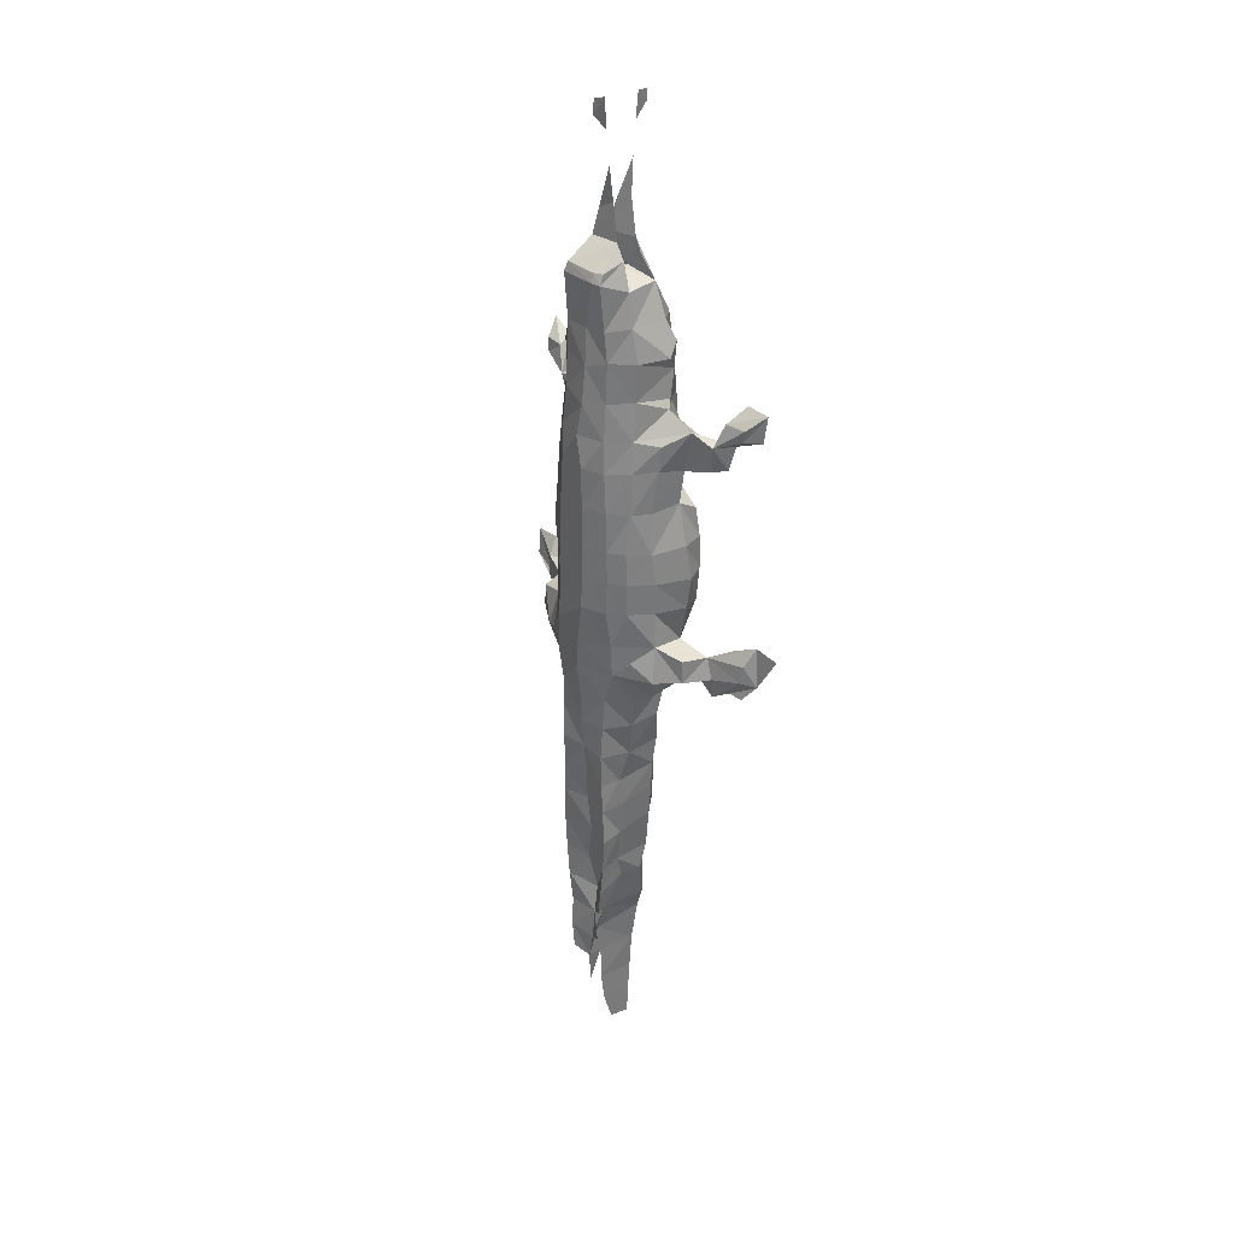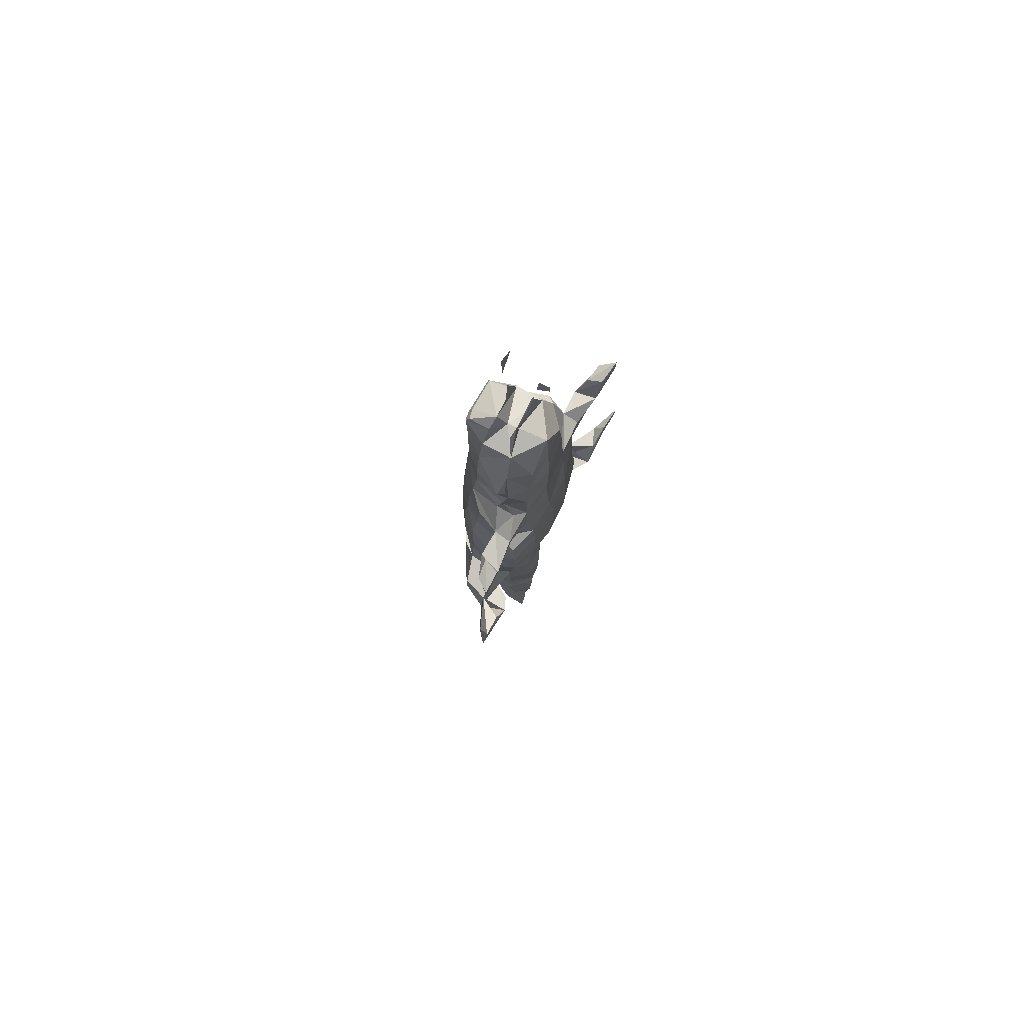
<metadata>
{"format":"obj","ext":"obj","renderer":"f3d","projection":"perspective","resolution":1024,"background":"white","views":[{"elev":33.1,"azim":-132.9,"up":"+Z"},{"elev":76.0,"azim":-61.0,"up":"+Z"}]}
</metadata>
<code>
v -0.05052 0.2058 0.7421
v 0.05235 0.2066 0.7425
v -0.02969 0.209 0.7417
v -0.04976 0.1959 0.7643
v 0.0009931 0.144 1.091
v 0.06056 0.2143 -0.6946
v 0.0001831 0.2019 -0.6952
v -0.001274 0.1777 -0.9263
v 0.06062 0.2193 -0.3772
v 0.06281 0.2161 -0.5293
v 0.1387 0.1461 -0.2104
v 0.1575 0.1718 -0.1458
v 0.3711 0.01453 -0.1235
v 0.3221 0.01923 -0.1507
v 0.2391 0.0597 -0.1964
v 0.227 0.01367 -0.1354
v -0.02145 0.1766 -0.8536
v 0.0001627 0.1675 -1.003
v 0.0001266 0.1568 -1.16
v -0.006441 0.2086 -0.9907
v -0.02757 0.1402 0.8063
v 0.04808 0.136 0.7994
v -0.006668 0.1299 0.881
v 0.3112 0.01354 -0.05515
v 0.0001998 0.1656 -1.088
v -0.3214 0.00731 0.4925
v -0.3154 0.01134 0.4314
v -0.2403 0.03035 0.3478
v -0.2488 0.0175 0.4045
v -0.2322 0.06983 0.4089
v -0.2176 0.05605 0.3432
v -0.009358 0.2051 0.641
v -0.2689 0.009023 0.4973
v 0.2312 0.01905 0.4042
v 0.219 0.07029 0.4109
v 0.2375 0.02994 0.3481
v 0.04721 0.2007 0.7627
v 0.3121 0.01213 0.4271
v 0.3045 0.008433 0.4956
v 0.3516 0.002164 0.4895
v -0.004169 0.07952 0.8785
v -0.02888 0.09069 0.8047
v 0.003269 0.06851 0.9548
v 0.03627 0.1285 0.8573
v 0.03478 0.1416 1.079
v 0.001558 0.05757 1.085
v -0.05012 0.09663 0.7773
v 0.002819 0.06294 1.026
v 0.04642 0.09535 0.7983
v 0.001021 0.141 1.026
v 0.003249 0.1311 0.9532
v -0.0532 0.1454 0.7772
v -0.3766 0.009357 -0.0641
v -0.2398 0.05905 -0.1962
v -0.3213 0.01307 -0.05346
v -0.06011 0.2143 -0.6946
v -0.06019 0.2193 -0.3772
v -0.06235 0.2161 -0.5293
v -0.02014 0.2032 -0.8498
v 0.0741 0.08323 0.7264
v 0.03879 0.1673 -0.8488
v 0.2858 0.02934 -0.1941
v -0.01595 0.2078 -0.9306
v -0.04846 0.222 -0.9047
v -0.3329 0.01971 -0.1441
v -0.2963 0.02889 -0.1905
v -0.2489 0.0253 -0.1937
v -0.07393 0.08045 0.7246
v 0.003624 0.03358 1.056
v 0.003674 0.03408 1.081
v 0.002187 0.03139 0.7137
v -0.01111 0.09464 0.742
v -0.1015 0.07609 0.648
v -0.08708 0.1541 0.6472
v -0.07435 0.1505 0.7206
v -0.05442 0.1991 0.6429
v 0.04927 0.2015 0.6384
v 0.09045 0.1551 0.6475
v 0.07693 0.1497 0.7247
v -0.02647 0.2017 0.7619
v 0.03492 0.1445 1.049
v 0.1181 0.08846 0.6312
v 0.1007 0.06938 0.6525
v 0.03528 0.08622 0.8561
v 0.03374 0.06153 1.038
v 0.3693 0.01006 -0.06026
v 0.2598 0.01807 -0.08923
v 0.2395 0.0234 -0.1917
v 0.304 0.03926 -0.09377
v 0.2217 0.07383 -0.1477
v 0.2271 0.07696 -0.08936
v 0.1641 0.05645 -0.1444
v 0.1561 0.07876 -0.07274
v 0.2094 0.1354 -0.08496
v 0.1474 0.1517 -0.06718
v 0.2934 0.05007 -0.1352
v 0.2161 0.1331 -0.1391
v 0.1138 0.1965 -0.1229
v 0.1363 0.08763 -0.2071
v 0.2729 0.03955 -0.1901
v 0.04481 0.2129 -0.8449
v 0.05321 0.215 -0.7706
v -0.02288 0.188 -0.7843
v 0.04527 0.1691 -0.7685
v -0.0269 0.2006 -0.7683
v -0.05674 0.2193 -0.7695
v 0.06469 0.2149 -0.615
v -0.01396 0.2063 -0.6031
v 0.05599 0.1669 -0.6918
v 0.05997 0.2165 -0.4566
v 0.0001628 0.2045 -0.5248
v 0.000122 0.2065 -0.4414
v 0.000183 0.2139 -0.3755
v -0.06637 0.2156 -0.6145
v -0.05948 0.2165 -0.4566
v 0.000163 0.2206 -0.3035
v 0.06226 0.215 -0.2996
v 0.06581 0.2134 -0.2226
v -0.004248 0.2265 -0.2269
v 0.0001627 0.2323 -0.1508
v -0.06701 0.2128 -0.2225
v -0.06177 0.215 -0.2996
v 0.06527 0.1638 -0.6098
v 0.07153 0.1624 -0.5262
v 0.05273 0.08196 -0.7595
v 0.05705 0.07415 -0.6843
v 0.06421 0.07192 -0.5896
v 0.06921 0.07151 -0.5115
v 0.04309 0.06656 -0.8383
v -0.0127 0.04436 -0.7594
v -0.008057 0.04382 -0.6936
v 0.0415 0.08117 -0.9187
v -0.01013 0.05773 -0.9178
v -0.01733 0.04703 -0.8397
v 0.03418 0.1193 -0.9201
v 0.03662 0.07944 -0.9788
v -0.003107 0.06939 -1.018
v 0.04235 0.2179 -0.9178
v 0.0001086 0.2011 -1.078
v 0.07096 0.1731 -0.4556
v 0.07141 0.07211 -0.4456
v 0.08488 0.1555 -0.3795
v 0.07282 0.06482 -0.3802
v 0.08984 0.078 -0.2989
v 0 0.03343 -0.5101
v 0 0.03554 -0.5892
v -0.03662 0.03945 -0.5892
v -0.06133 0.08009 -0.6895
v -0.07275 0.08275 -0.5898
v -0.04004 0.0388 -0.5096
v -0.05054 0.08194 -0.8379
v 0.0002091 0.07246 -1.105
v 0.0001627 0.07704 -1.175
v 0.0001464 0.0809 -1.25
v -0.07829 0.08242 -0.5121
v -0.08154 0.08245 -0.4456
v -0.03906 0.0411 -0.4456
v -0.07104 0.1624 -0.5262
v -0.08594 0.07456 -0.3788
v -0.06478 0.1638 -0.6098
v -0.07048 0.1731 -0.4556
v -0.05933 0.09765 -0.7531
v -0.0555 0.1669 -0.6918
v -0.05111 0.1472 -0.7496
v 0.0001302 0.1334 -1.236
v 0.0001716 0.07981 -1.32
v 0.0001221 0.05567 -1.379
v 0 0.1158 -1.309
v -0.04974 0.219 -0.8302
v 0 0.03232 -0.4457
v 0 0.03414 -0.3836
v -0.03833 0.04049 -0.3836
v 0 0.03345 -0.3084
v -0.04053 0.03881 -0.3079
v -0.01533 0.0299 -0.2137
v 0.08262 0.04798 -0.2305
v -0.09922 0.08583 -0.2971
v -0.04199 0.03766 -0.2565
v -0.1042 0.06953 -0.2236
v -0.08439 0.1555 -0.3795
v -0.09521 0.1603 -0.2988
v 0.0957 0.1603 -0.2988
v 0.1022 0.1808 -0.2177
v 0.05432 0.03223 -0.1946
v 0.06086 0.0271 -0.1398
v -0.06934 0.03345 -0.1862
v -0.07313 0.02966 -0.1388
v -0.1062 0.1669 -0.2281
v 0.08057 0.2123 -0.1519
v 0.03503 0.2189 -0.9784
v -0.154 0.07031 0.3259
v -0.1713 0.0678 0.42
v -0.1409 0.1301 0.3419
v -0.1616 0.03194 0.3575
v -0.2932 0.04325 0.4612
v -0.2474 0.05023 0.4628
v -0.29 0.04257 0.4347
v -0.1705 0.02995 0.3903
v -0.01747 0.02087 -0.1417
v -0.02017 0.009603 -0.07546
v -0.08942 0.02327 -0.07453
v -0.1078 0.04407 -0.1357
v -0.1221 0.04883 -0.08555
v -0.1616 0.0808 -0.07293
v -0.1028 0.01245 0.006354
v -0.1558 0.1491 -0.07018
v -0.1495 0.1468 0.01117
v -0.1761 0.07788 0.009649
v -0.1192 0.1812 -0.06406
v -0.1512 0.1449 0.0827
v -0.08616 0.2095 -0.1466
v -0.08546 0.2114 -0.07262
v -0.1129 0.1919 0.0103
v -0.1137 0.1912 0.08335
v -0.1216 0.1899 -0.1095
v -0.07626 0.2178 0.006827
v -0.07858 0.2158 0.08378
v -0.006645 0.2347 -0.08029
v -0.01912 0.2351 0.006007
v -0.02023 0.2332 0.08476
v 0.07558 0.2161 -0.06897
v 0.05754 0.2258 0.006399
v 0.06009 0.2239 0.08375
v 0.1407 0.1581 0.01054
v 0.1423 0.1564 0.08231
v 0.1432 0.1497 0.1514
v 0.1764 0.07789 0.009159
v 0.1834 0.07203 0.08095
v 0.1003 0.03979 -0.1366
v 0.06805 0.01795 -0.07864
v 0.1156 0.02442 -0.04513
v 0.1408 0.02515 0.005568
v 0.06512 0.003175 0.00664
v 4.25e-05 -0.0007325 0.08338
v 0.06523 0.001712 0.08289
v 0.1405 0.0188 0.08068
v 0.06526 0.003421 0.1555
v 0.1391 0.01771 0.1552
v 0.000196 0.0009765 0.1561
v 0.1733 0.07921 0.1589
v 0.06447 0.007205 0.2472
v 0.1276 0.02133 0.2394
v -0.01408 0.006184 0.2553
v 0.1498 0.07846 0.2557
v 0.0748 0.01953 0.3418
v 0.1405 0.03109 0.3392
v 0.1505 0.06997 0.3256
v -0.02018 0.01025 0.3366
v -0.02028 0.01282 0.4017
v 0.08193 0.0248 0.3998
v 0.1567 0.06614 0.4204
v -0.02041 0.0131 0.472
v 0.06651 0.02263 0.4742
v 0.1223 0.07938 0.4753
v -0.017 0.01334 0.5568
v 0.0628 0.02407 0.5621
v 0.1251 0.07868 0.5554
v 0.1221 0.126 0.5733
v 0.117 0.1335 0.4931
v 0.1109 0.04689 0.5883
v 0.0561 0.02792 0.6398
v -0.007203 0.02288 0.653
v 0.1119 0.1206 0.6083
v 0.09764 0.1649 0.5735
v 0.09359 0.1677 0.4887
v 0.05193 0.2016 0.5724
v -0.01152 0.2116 0.5583
v 0.05068 0.2064 0.4934
v 0.09874 0.1753 0.4063
v 0.1391 0.1315 0.3994
v 0.06224 0.207 0.4055
v -0.009845 0.2195 0.475
v 0.0008783 0.2254 0.406
v -0.06039 0.1971 0.5771
v -0.05918 0.2 0.4869
v -0.06105 0.207 0.406
v -0.1024 0.1519 0.5743
v -0.09881 0.1563 0.4909
v -0.1032 0.1658 0.4071
v -0.1265 0.08641 0.5754
v -0.1143 0.06454 0.5439
v -0.1244 0.06835 0.6103
v -0.06332 0.03136 0.642
v -0.07523 0.02941 0.5653
v -0.08623 0.0301 0.4763
v -0.1173 0.07453 0.4796
v -0.1252 0.08763 0.463
v -0.09116 0.02783 0.3994
v -0.1174 0.04882 0.424
v -0.09628 0.02506 0.3314
v -0.1186 0.0376 0.3287
v -0.08771 0.01113 0.2425
v -0.1493 0.07745 0.2524
v -0.08281 0.006018 0.1557
v -0.151 0.03124 0.2253
v -0.08329 0.005368 0.08272
v -0.157 0.02416 0.156
v -0.02277 -0.001466 0.006502
v -0.1594 0.0249 0.0805
v -0.1828 0.07201 0.08166
v -0.1725 0.07919 0.1596
v -0.1593 0.0332 0.005944
v -0.1425 0.1497 0.152
v -0.1114 0.1788 0.246
v -0.1346 0.1423 0.245
v -0.1092 0.1912 0.1559
v -0.07623 0.2146 0.156
v -0.07262 0.2131 0.2471
v -0.01947 0.2318 0.1562
v -0.01842 0.2302 0.2477
v -0.1079 0.174 0.3373
v -0.06568 0.2111 0.3355
v 0.05841 0.2222 0.1559
v 0.05616 0.2207 0.2471
v 0.1098 0.1912 0.1554
v 0.1034 0.188 0.2455
v 0.09626 0.1875 0.3335
v 0.05102 0.2198 0.3359
v -0.1438 0.1263 0.3972
v 0.1341 0.1424 0.3406
v 0.1288 0.156 0.245
v -0.01628 0.2293 0.3369
v 0.285 0.04786 0.4307
v 0.2447 0.05066 0.4609
v 0.2891 0.04486 0.4626
v 0.2525 0.01776 0.4749
v 0.1637 0.03101 0.3855
v 0.2126 0.05634 0.3407
v 0.03354 0.06841 1.081
v -0.1467 0.1461 -0.1993
v -0.1664 0.1658 -0.149
v -0.2198 0.1308 -0.1375
v -0.2183 0.1296 -0.08469
v -0.2354 0.07222 -0.09069
v -0.1777 0.0604 -0.1481
v -0.1963 0.02832 -0.1495
v -0.2494 0.07161 -0.1411
v -0.2305 0.0121 -0.1337
v -0.2652 0.01679 -0.08335
v -0.3098 0.03992 -0.0946
v -0.3065 0.04399 -0.1352
v -0.3825 0.01163 -0.12
v -0.147 0.08712 -0.198
v -0.01434 0.1212 0.7453
f 247 321 320
f 304 308 307
f 74 75 76
f 144 176 175
f 7 56 114
f 20 138 190
f 204 205 302
f 237 241 239
f 13 86 14
f 245 250 249
f 60 71 261
f 8 135 18
f 14 16 88
f 130 162 151
f 235 237 239
f 275 276 279
f 73 74 280
f 116 118 117
f 268 269 271
f 73 282 281
f 92 230 229
f 67 335 336
f 57 113 115
f 54 65 341
f 323 324 325
f 65 340 341
f 248 288 290
f 256 257 260
f 257 258 263
f 73 284 283
f 255 262 284
f 55 340 65
f 124 140 141
f 156 172 159
f 177 179 181
f 143 173 171
f 113 116 117
f 5 81 45
f 83 261 256
f 264 265 266
f 13 14 96
f 59 102 101
f 334 337 335
f 60 79 344
f 204 334 335
f 155 157 156
f 42 49 60
f 12 95 94
f 11 12 97
f 194 288 198
f 26 195 197
f 15 92 90
f 128 141 170
f 179 330 188
f 22 23 44
f 89 96 91
f 57 161 180
f 211 212 218
f 91 93 92
f 55 341 340
f 20 190 138
f 127 146 131
f 2 37 79
f 26 33 196
f 117 118 182
f 93 95 224
f 29 192 30
f 30 191 31
f 316 320 321
f 8 18 20
f 16 87 90
f 330 343 335
f 220 307 309
f 193 311 304
f 207 214 213
f 293 305 303
f 308 310 309
f 187 199 200
f 191 293 292
f 223 313 315
f 141 143 170
f 294 295 297
f 173 175 174
f 293 297 295
f 303 304 306
f 185 200 199
f 233 234 298
f 205 299 302
f 273 322 276
f 299 300 302
f 200 298 201
f 266 268 267
f 269 318 271
f 269 320 317
f 255 256 262
f 14 24 16
f 224 225 227
f 221 222 224
f 17 151 162
f 227 228 232
f 1 32 76
f 236 240 238
f 87 91 90
f 28 194 29
f 219 220 222
f 216 217 220
f 217 307 220
f 214 306 217
f 21 23 22
f 26 196 195
f 293 303 301
f 185 230 200
f 273 318 322
f 187 200 201
f 297 301 299
f 149 155 158
f 272 276 275
f 131 146 147
f 78 83 82
f 245 249 248
f 143 171 170
f 73 280 282
f 239 243 292
f 281 286 285
f 303 305 304
f 277 278 281
f 30 192 191
f 208 300 210
f 21 44 23
f 131 149 148
f 30 197 195
f 59 105 103
f 95 98 221
f 274 278 277
f 30 195 196
f 243 248 290
f 206 212 209
f 210 301 303
f 202 203 204
f 93 232 231
f 226 321 244
f 243 290 292
f 116 121 119
f 242 247 246
f 233 235 234
f 18 136 137
f 156 159 180
f 27 197 30
f 239 241 243
f 191 290 291
f 237 242 241
f 184 229 185
f 59 63 64
f 277 281 280
f 127 128 145
f 29 198 192
f 132 137 136
f 42 72 71
f 35 36 328
f 7 105 56
f 36 247 328
f 278 287 286
f 250 327 251
f 57 115 161
f 286 287 289
f 254 270 259
f 8 20 63
f 74 274 277
f 56 105 106
f 78 82 83
f 74 76 274
f 272 273 276
f 32 267 274
f 28 30 31
f 125 130 129
f 175 179 178
f 191 305 293
f 243 245 248
f 19 152 153
f 34 326 35
f 250 254 253
f 198 288 289
f 4 21 80
f 153 165 154
f 35 328 247
f 55 339 334
f 191 291 290
f 225 240 228
f 201 298 205
f 14 96 89
f 58 158 161
f 19 25 152
f 205 298 296
f 200 230 298
f 17 162 164
f 54 335 67
f 92 93 230
f 206 207 213
f 334 339 337
f 21 22 44
f 35 323 38
f 8 18 137
f 213 214 217
f 225 226 240
f 281 287 286
f 153 154 165
f 19 153 165
f 38 323 39
f 23 51 44
f 172 173 174
f 98 189 221
f 238 244 242
f 281 286 287
f 191 290 194
f 234 296 298
f 15 96 100
f 206 213 212
f 8 17 63
f 61 125 129
f 124 141 128
f 39 324 326
f 314 318 317
f 119 121 120
f 245 246 250
f 11 99 182
f 122 180 181
f 68 283 71
f 104 109 125
f 65 67 338
f 259 270 265
f 230 231 233
f 24 86 89
f 223 225 224
f 265 270 269
f 120 121 211
f 334 337 341
f 211 330 331
f 30 196 33
f 42 68 47
f 8 63 138
f 175 176 184
f 10 123 107
f 41 42 49
f 269 317 318
f 22 79 37
f 106 164 163
f 25 152 137
f 234 239 294
f 19 152 25
f 205 296 299
f 259 265 264
f 280 281 282
f 105 106 169
f 2 78 77
f 53 55 65
f 212 219 218
f 58 114 160
f 19 153 152
f 26 197 27
f 1 3 80
f 216 220 219
f 313 316 315
f 309 310 314
f 130 131 148
f 213 217 216
f 68 74 73
f 307 308 309
f 9 140 110
f 8 138 61
f 2 77 3
f 125 126 131
f 249 252 288
f 155 156 158
f 110 112 113
f 256 261 262
f 244 321 247
f 304 311 308
f 59 103 102
f 103 105 169
f 14 89 86
f 5 81 50
f 217 306 307
f 157 170 172
f 60 72 71
f 207 210 214
f 247 320 251
f 235 236 238
f 274 275 278
f 34 35 38
f 281 285 284
f 8 138 63
f 25 137 152
f 58 108 114
f 278 279 287
f 232 236 233
f 293 301 297
f 269 270 320
f 8 63 59
f 28 29 30
f 10 140 124
f 42 68 72
f 17 61 101
f 59 138 63
f 330 335 331
f 208 302 300
f 189 218 221
f 241 242 246
f 20 138 63
f 1 52 4
f 2 79 78
f 238 240 244
f 36 246 247
f 23 44 51
f 252 284 285
f 126 127 131
f 68 73 283
f 34 327 36
f 8 63 20
f 250 251 254
f 294 297 296
f 24 89 96
f 210 303 214
f 235 238 237
f 17 101 61
f 41 84 49
f 147 150 149
f 73 281 284
f 102 103 104
f 174 178 177
f 332 337 334
f 159 172 174
f 334 341 340
f 310 318 314
f 29 30 33
f 149 158 160
f 93 94 95
f 35 247 251
f 18 139 20
f 16 90 91
f 8 59 17
f 78 264 266
f 131 147 149
f 58 111 108
f 21 37 80
f 245 246 247
f 267 272 275
f 251 320 270
f 56 163 160
f 9 110 113
f 223 315 225
f 193 304 305
f 92 176 99
f 32 274 76
f 6 109 102
f 39 323 325
f 17 59 63
f 42 71 72
f 90 91 92
f 58 160 158
f 188 330 211
f 275 279 278
f 3 80 37
f 95 221 224
f 90 92 99
f 87 89 91
f 10 110 140
f 177 178 179
f 12 189 98
f 6 102 7
f 34 36 35
f 132 136 135
f 12 98 95
f 32 77 267
f 1 80 3
f 61 132 135
f 241 246 245
f 19 165 153
f 99 176 144
f 211 331 215
f 253 256 255
f 234 235 239
f 222 223 224
f 186 187 202
f 226 315 321
f 144 175 173
f 110 111 112
f 207 208 210
f 237 238 242
f 10 107 108
f 123 124 127
f 121 181 188
f 9 142 140
f 35 326 324
f 8 20 18
f 278 286 281
f 10 108 111
f 1 75 52
f 90 91 96
f 61 104 125
f 82 257 263
f 56 160 114
f 204 208 207
f 210 300 301
f 176 229 184
f 285 286 288
f 12 94 97
f 219 222 221
f 162 163 164
f 142 144 143
f 18 20 139
f 4 52 21
f 337 339 338
f 175 186 179
f 8 17 59
f 191 292 290
f 17 164 103
f 6 107 123
f 93 224 227
f 55 334 340
f 54 337 335
f 8 133 17
f 220 313 223
f 316 317 320
f 192 319 193
f 192 279 319
f 309 314 313
f 58 115 111
f 116 122 121
f 24 96 89
f 148 160 163
f 292 295 294
f 17 59 103
f 129 134 133
f 233 236 235
f 145 170 150
f 118 183 182
f 18 137 25
f 258 259 264
f 271 273 272
f 77 266 267
f 129 130 134
f 145 150 147
f 335 338 336
f 117 182 142
f 121 122 181
f 61 129 132
f 17 101 59
f 192 198 289
f 334 337 338
f 201 205 204
f 174 175 178
f 187 201 202
f 292 293 295
f 9 117 142
f 332 334 333
f 11 183 189
f 21 79 22
f 57 122 113
f 54 341 337
f 206 332 333
f 175 199 186
f 24 89 87
f 34 251 327
f 252 285 288
f 17 133 151
f 26 27 33
f 276 322 312
f 53 65 55
f 77 78 266
f 34 39 326
f 101 102 104
f 34 35 251
f 60 78 79
f 15 100 62
f 120 211 218
f 253 254 257
f 202 204 335
f 279 311 319
f 56 106 163
f 1 76 75
f 91 94 93
f 17 103 169
f 59 64 63
f 55 65 338
f 313 314 316
f 179 343 330
f 42 72 68
f 206 215 331
f 109 123 126
f 279 312 311
f 128 170 145
f 68 71 72
f 191 192 193
f 334 338 337
f 201 204 203
f 39 325 324
f 315 316 321
f 82 83 260
f 194 290 288
f 16 90 88
f 132 133 137
f 16 24 87
f 193 319 311
f 15 88 90
f 310 312 322
f 11 97 90
f 142 182 144
f 206 331 332
f 15 62 88
f 13 14 86
f 206 211 215
f 308 311 312
f 8 59 63
f 42 47 68
f 35 324 323
f 42 60 72
f 21 344 79
f 68 344 75
f 234 294 296
f 228 240 236
f 267 268 272
f 46 48 69
f 46 69 70
f 14 62 100
f 265 268 266
f 120 218 189
f 83 256 260
f 156 180 161
f 78 263 258
f 102 109 104
f 60 261 83
f 41 49 42
f 67 336 338
f 245 247 246
f 9 113 117
f 331 335 332
f 16 92 90
f 179 188 181
f 143 144 173
f 192 289 287
f 118 119 120
f 253 257 256
f 220 223 222
f 46 69 48
f 159 177 180
f 129 133 132
f 46 70 69
f 71 262 261
f 102 103 105
f 8 61 135
f 133 134 151
f 156 157 172
f 14 88 62
f 202 335 343
f 68 75 74
f 14 100 96
f 177 181 180
f 206 212 211
f 82 263 83
f 78 83 263
f 82 260 257
f 125 131 130
f 103 106 105
f 20 63 138
f 118 120 189
f 248 249 288
f 335 337 338
f 179 202 343
f 310 322 318
f 1 3 32
f 59 169 106
f 102 104 103
f 254 259 257
f 61 101 104
f 54 67 65
f 36 327 246
f 90 97 91
f 299 301 300
f 112 115 113
f 250 253 252
f 27 29 33
f 192 287 279
f 204 302 208
f 121 188 211
f 60 344 72
f 170 171 172
f 206 209 212
f 252 253 255
f 29 194 198
f 212 213 216
f 34 38 39
f 308 312 310
f 265 269 268
f 116 119 118
f 15 90 96
f 225 228 227
f 130 151 134
f 65 66 67
f 156 161 158
f 93 231 230
f 14 86 24
f 249 250 252
f 7 114 108
f 145 147 146
f 65 67 66
f 212 216 219
f 18 135 136
f 8 137 133
f 175 185 199
f 304 307 306
f 201 203 202
f 130 148 162
f 55 338 339
f 3 77 32
f 5 45 81
f 2 3 37
f 150 157 155
f 10 124 123
f 7 102 105
f 230 233 298
f 191 193 305
f 239 292 294
f 257 259 258
f 42 72 49
f 52 75 344
f 252 255 284
f 17 103 59
f 225 315 226
f 27 30 29
f 11 90 99
f 262 283 284
f 103 164 106
f 41 43 84
f 92 229 176
f 21 22 37
f 60 83 78
f 185 229 230
f 6 123 109
f 220 309 313
f 214 303 306
f 159 174 177
f 10 111 110
f 17 59 101
f 218 219 221
f 41 49 84
f 204 333 334
f 113 122 116
f 78 258 264
f 18 25 137
f 28 191 194
f 17 169 59
f 15 90 92
f 175 184 185
f 111 115 112
f 286 289 288
f 148 149 160
f 149 150 155
f 179 186 202
f 58 161 115
f 268 271 272
f 204 206 333
f 186 199 187
f 5 50 81
f 91 97 94
f 71 283 262
f 140 142 141
f 11 182 183
f 141 142 143
f 49 72 60
f 61 138 101
f 16 91 90
f 59 101 138
f 57 180 122
f 6 7 107
f 150 170 157
f 314 317 316
f 59 106 105
f 228 236 232
f 7 108 107
f 99 144 182
f 16 90 92
f 21 52 344
f 231 232 233
f 332 335 337
f 276 312 279
f 11 189 12
f 296 297 299
f 123 127 126
f 204 207 206
f 74 277 280
f 28 31 191
f 109 126 125
f 1 4 80
f 226 244 240
f 124 128 127
f 171 173 172
f 13 96 14
f 93 227 232
f 127 145 146
f 148 163 162
f 55 340 341
f 246 327 250
f 271 318 273
f 241 245 243
f 41 84 43
f 118 189 183
f 267 275 274
f 251 270 254
f 68 72 344
f 242 244 247

</code>
